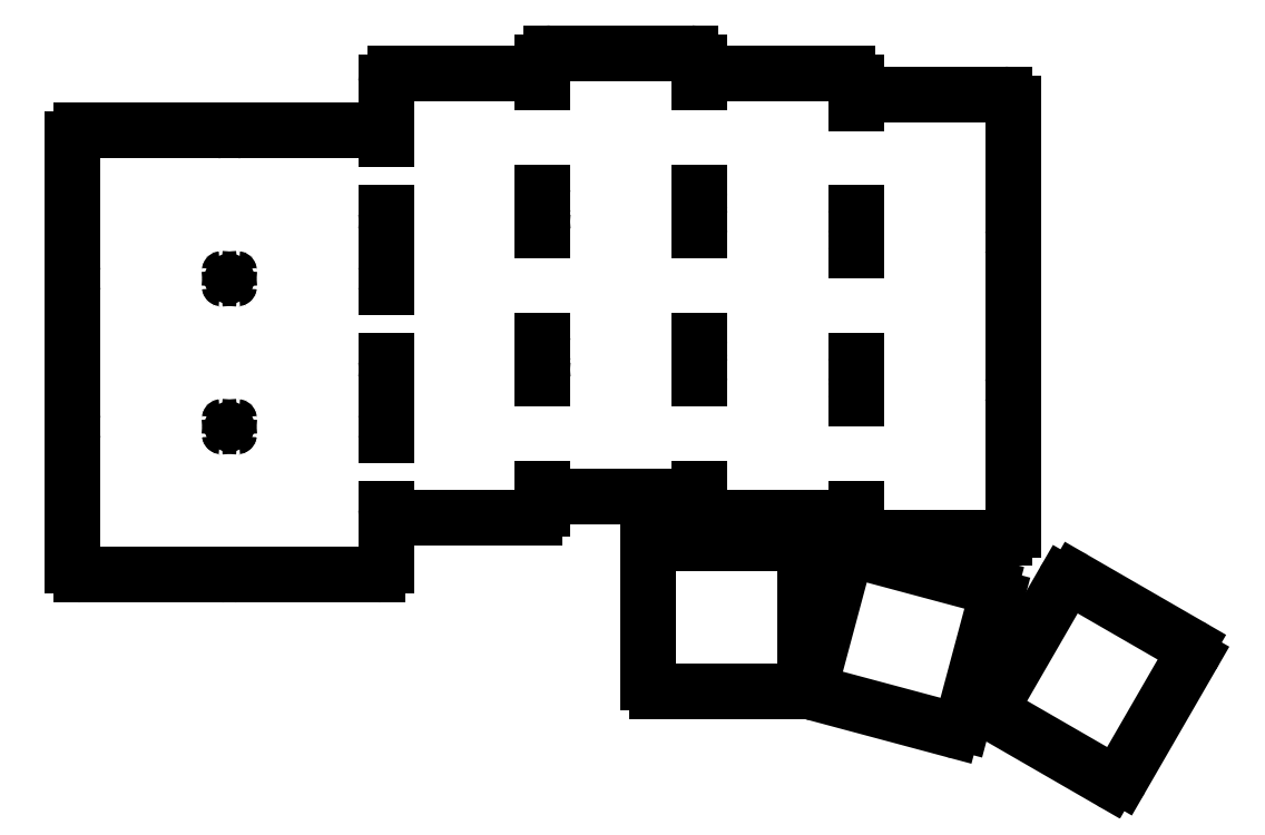
<metadata>
{"format":"dxf","ext":"dxf","renderer":"ezdxf+matplotlib","layout":"modelspace","background":"white","min_lineweight":24,"dpi":150}
</metadata>
<code>
0
SECTION
2
ENTITIES
0
LINE
8
0
10
10
20
-8.5
11
26
21
-8.5
0
ARC
8
0
10
26
20
-7.5
40
1
50
270
51
360
0
ARC
8
0
10
26
20
7.5
40
1
50
0
51
90
0
ARC
8
0
10
10
20
7.5
40
1
50
90
51
180
0
LINE
8
0
10
9
20
7.5
11
9
21
-7.5
0
ARC
8
0
10
10
20
-7.5
40
1
50
180
51
270
0
ARC
8
0
10
26
20
9.5
40
1
50
270
51
360
0
ARC
8
0
10
26
20
24.5
40
1
50
0
51
90
0
ARC
8
0
10
10
20
24.5
40
1
50
90
51
180
0
LINE
8
0
10
9
20
24.5
11
9
21
9.5
0
ARC
8
0
10
10
20
9.5
40
1
50
180
51
270
0
ARC
8
0
10
26
20
26.5
40
1
50
270
51
360
0
ARC
8
0
10
26
20
41.5
40
1
50
0
51
90
0
LINE
8
0
10
26
20
42.5
11
10
21
42.5
0
ARC
8
0
10
10
20
41.5
40
1
50
90
51
180
0
LINE
8
0
10
9
20
41.5
11
9
21
26.5
0
ARC
8
0
10
10
20
26.5
40
1
50
180
51
270
0
LINE
8
0
10
28
20
-8.5
11
44
21
-8.5
0
ARC
8
0
10
44
20
-7.5
40
1
50
270
51
360
0
LINE
8
0
10
45
20
-7.5
11
45
21
-0.94
0
ARC
8
0
10
44
20
7.5
40
1
50
0
51
90
0
ARC
8
0
10
28
20
7.5
40
1
50
90
51
180
0
ARC
8
0
10
28
20
-7.5
40
1
50
180
51
270
0
ARC
8
0
10
44
20
9.5
40
1
50
270
51
360
0
LINE
8
0
10
45
20
14.06
11
45
21
16.06
0
ARC
8
0
10
44
20
24.5
40
1
50
0
51
90
0
ARC
8
0
10
28
20
24.5
40
1
50
90
51
180
0
ARC
8
0
10
28
20
9.5
40
1
50
180
51
270
0
ARC
8
0
10
44
20
26.5
40
1
50
270
51
360
0
LINE
8
0
10
45
20
31.06
11
45
21
33.06
0
ARC
8
0
10
44
20
41.5
40
1
50
0
51
90
0
LINE
8
0
10
44
20
42.5
11
28
21
42.5
0
ARC
8
0
10
28
20
41.5
40
1
50
90
51
180
0
ARC
8
0
10
28
20
26.5
40
1
50
180
51
270
0
LINE
8
0
10
46
20
-1.94
11
62
21
-1.94
0
ARC
8
0
10
62
20
-0.94
40
1
50
270
51
360
0
LINE
8
0
10
63
20
-0.94
11
63
21
1.42
0
ARC
8
0
10
62
20
14.06
40
1
50
0
51
90
0
ARC
8
0
10
46
20
14.06
40
1
50
90
51
180
0
LINE
8
0
10
45
20
9.5
11
45
21
7.5
0
ARC
8
0
10
46
20
-0.94
40
1
50
180
51
270
0
ARC
8
0
10
62
20
16.06
40
1
50
270
51
360
0
LINE
8
0
10
63
20
16.42
11
63
21
18.42
0
ARC
8
0
10
62
20
31.06
40
1
50
0
51
90
0
ARC
8
0
10
46
20
31.06
40
1
50
90
51
180
0
LINE
8
0
10
45
20
26.5
11
45
21
24.5
0
ARC
8
0
10
46
20
16.06
40
1
50
180
51
270
0
ARC
8
0
10
62
20
33.06
40
1
50
270
51
360
0
LINE
8
0
10
63
20
33.42
11
63
21
35.42
0
ARC
8
0
10
62
20
48.06
40
1
50
0
51
90
0
LINE
8
0
10
62
20
49.06
11
46
21
49.06
0
ARC
8
0
10
46
20
48.06
40
1
50
90
51
180
0
LINE
8
0
10
45
20
48.06
11
45
21
41.5
0
ARC
8
0
10
46
20
33.06
40
1
50
180
51
270
0
LINE
8
0
10
64
20
0.42
11
80
21
0.42
0
ARC
8
0
10
80
20
1.42
40
1
50
270
51
360
0
LINE
8
0
10
81
20
14.06
11
81
21
16.06
0
ARC
8
0
10
80
20
16.42
40
1
50
0
51
90
0
ARC
8
0
10
64
20
16.42
40
1
50
90
51
180
0
LINE
8
0
10
63
20
16.06
11
63
21
14.06
0
ARC
8
0
10
64
20
1.42
40
1
50
180
51
270
0
ARC
8
0
10
80
20
18.42
40
1
50
270
51
360
0
LINE
8
0
10
81
20
31.06
11
81
21
33.06
0
ARC
8
0
10
80
20
33.42
40
1
50
0
51
90
0
ARC
8
0
10
64
20
33.42
40
1
50
90
51
180
0
LINE
8
0
10
63
20
33.06
11
63
21
31.06
0
ARC
8
0
10
64
20
18.42
40
1
50
180
51
270
0
ARC
8
0
10
80
20
35.42
40
1
50
270
51
360
0
LINE
8
0
10
81
20
48.06
11
81
21
50.42
0
ARC
8
0
10
80
20
50.42
40
1
50
0
51
90
0
LINE
8
0
10
80
20
51.42
11
64
21
51.42
0
ARC
8
0
10
64
20
50.42
40
1
50
90
51
180
0
LINE
8
0
10
63
20
50.42
11
63
21
48.06
0
ARC
8
0
10
64
20
35.42
40
1
50
180
51
270
0
LINE
8
0
10
82
20
-1.94
11
98
21
-1.94
0
ARC
8
0
10
98
20
-0.94
40
1
50
270
51
360
0
LINE
8
0
10
99
20
11.68
11
99
21
13.68
0
ARC
8
0
10
98
20
14.06
40
1
50
0
51
90
0
ARC
8
0
10
82
20
14.06
40
1
50
90
51
180
0
LINE
8
0
10
81
20
1.42
11
81
21
-0.94
0
ARC
8
0
10
82
20
-0.94
40
1
50
180
51
270
0
ARC
8
0
10
98
20
16.06
40
1
50
270
51
360
0
LINE
8
0
10
99
20
28.68
11
99
21
30.68
0
ARC
8
0
10
98
20
31.06
40
1
50
0
51
90
0
ARC
8
0
10
82
20
31.06
40
1
50
90
51
180
0
LINE
8
0
10
81
20
18.42
11
81
21
16.42
0
ARC
8
0
10
82
20
16.06
40
1
50
180
51
270
0
ARC
8
0
10
98
20
33.06
40
1
50
270
51
360
0
LINE
8
0
10
99
20
45.68
11
99
21
48.06
0
ARC
8
0
10
98
20
48.06
40
1
50
0
51
90
0
LINE
8
0
10
98
20
49.06
11
82
21
49.06
0
ARC
8
0
10
82
20
48.06
40
1
50
90
51
180
0
LINE
8
0
10
81
20
35.42
11
81
21
33.42
0
ARC
8
0
10
82
20
33.06
40
1
50
180
51
270
0
LINE
8
0
10
100
20
-4.32
11
116
21
-4.32
0
ARC
8
0
10
116
20
-3.32
40
1
50
270
51
360
0
LINE
8
0
10
117
20
-3.32
11
117
21
11.68
0
ARC
8
0
10
116
20
11.68
40
1
50
0
51
90
0
ARC
8
0
10
100
20
11.68
40
1
50
90
51
180
0
LINE
8
0
10
99
20
-0.94
11
99
21
-3.32
0
ARC
8
0
10
100
20
-3.32
40
1
50
180
51
270
0
ARC
8
0
10
116
20
13.68
40
1
50
270
51
360
0
LINE
8
0
10
117
20
13.68
11
117
21
28.68
0
ARC
8
0
10
116
20
28.68
40
1
50
0
51
90
0
ARC
8
0
10
100
20
28.68
40
1
50
90
51
180
0
LINE
8
0
10
99
20
16.06
11
99
21
14.06
0
ARC
8
0
10
100
20
13.68
40
1
50
180
51
270
0
ARC
8
0
10
116
20
30.68
40
1
50
270
51
360
0
LINE
8
0
10
117
20
30.68
11
117
21
45.68
0
ARC
8
0
10
116
20
45.68
40
1
50
0
51
90
0
LINE
8
0
10
116
20
46.68
11
100
21
46.68
0
ARC
8
0
10
100
20
45.68
40
1
50
90
51
180
0
LINE
8
0
10
99
20
33.06
11
99
21
31.06
0
ARC
8
0
10
100
20
30.68
40
1
50
180
51
270
0
LINE
8
0
10
76.1
20
-21.91
11
92.1
21
-21.91
0
ARC
8
0
10
92.1
20
-20.91
40
1
50
270
51
360
0
LINE
8
0
10
93.1
20
-20.91
11
93.1
21
-5.91
0
ARC
8
0
10
92.1
20
-5.91
40
1
50
0
51
90
0
LINE
8
0
10
92.1
20
-4.91
11
76.1
21
-4.91
0
ARC
8
0
10
76.1
20
-5.91
40
1
50
90
51
180
0
LINE
8
0
10
75.1
20
-5.91
11
75.1
21
-20.91
0
ARC
8
0
10
76.1
20
-20.91
40
1
50
180
51
270
0
LINE
8
0
10
94.53
20
-22.17
11
110
21
-26.31
0
ARC
8
0
10
110.2
20
-25.34
40
1
50
255
51
345
0
LINE
8
0
10
111.2
20
-25.6
11
115.1
21
-11.11
0
ARC
8
0
10
114.1
20
-10.86
40
1
50
345
51
75
0
LINE
8
0
10
114.4
20
-9.889
11
98.93
21
-5.748
0
ARC
8
0
10
98.67
20
-6.714
40
1
50
75
51
165
0
LINE
8
0
10
97.7
20
-6.455
11
93.82
21
-20.94
0
ARC
8
0
10
94.79
20
-21.2
40
1
50
165
51
255
0
LINE
8
0
10
129.5
20
-31.81
11
137.5
21
-17.95
0
ARC
8
0
10
136.6
20
-17.45
40
1
50
330
51
60
0
LINE
8
0
10
137.1
20
-16.59
11
124.1
21
-9.087
0
ARC
8
0
10
123.6
20
-9.953
40
1
50
60
51
150
0
LINE
8
0
10
122.8
20
-9.453
11
114.8
21
-23.31
0
ARC
8
0
10
115.6
20
-23.81
40
1
50
150
51
240
0
LINE
8
0
10
115.1
20
-24.68
11
128.1
21
-32.18
0
ARC
8
0
10
128.6
20
-31.31
40
1
50
240
51
330
0
ENDSEC
0
EOF

</code>
